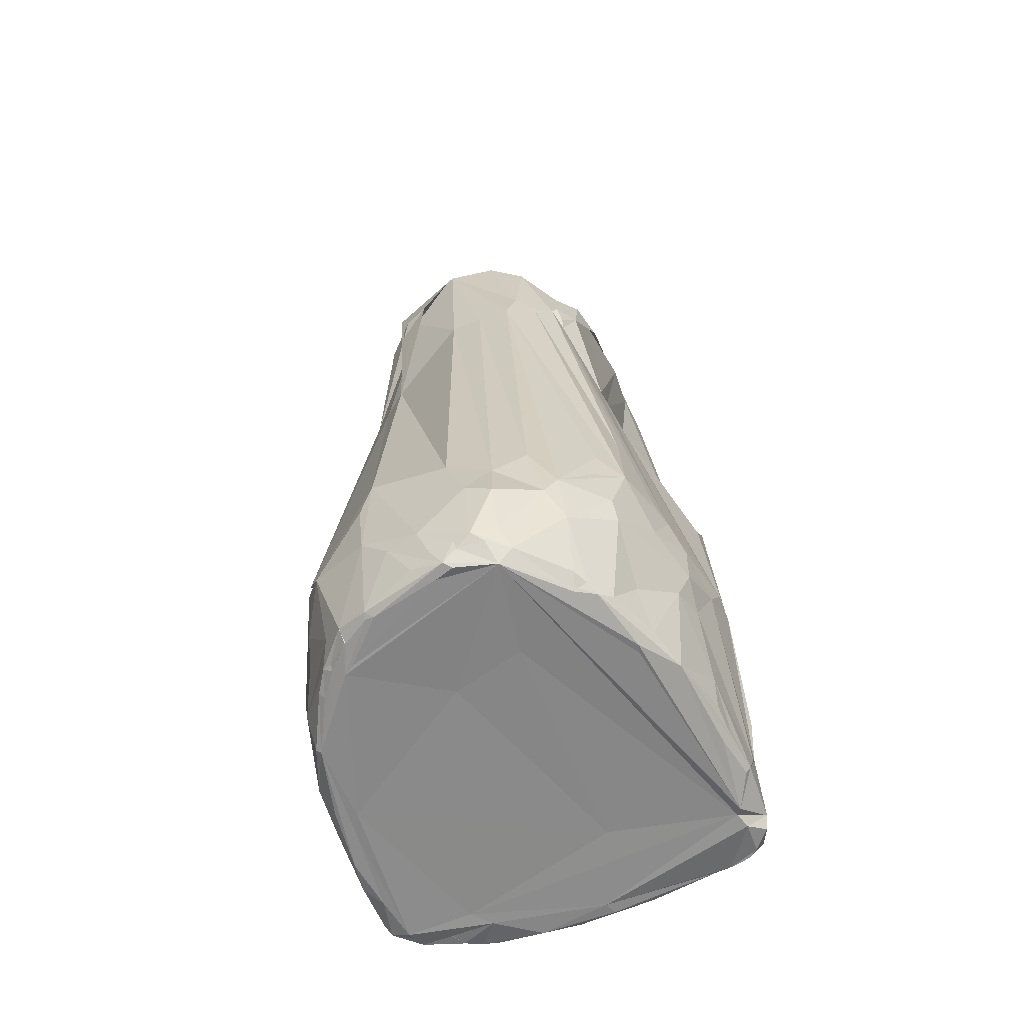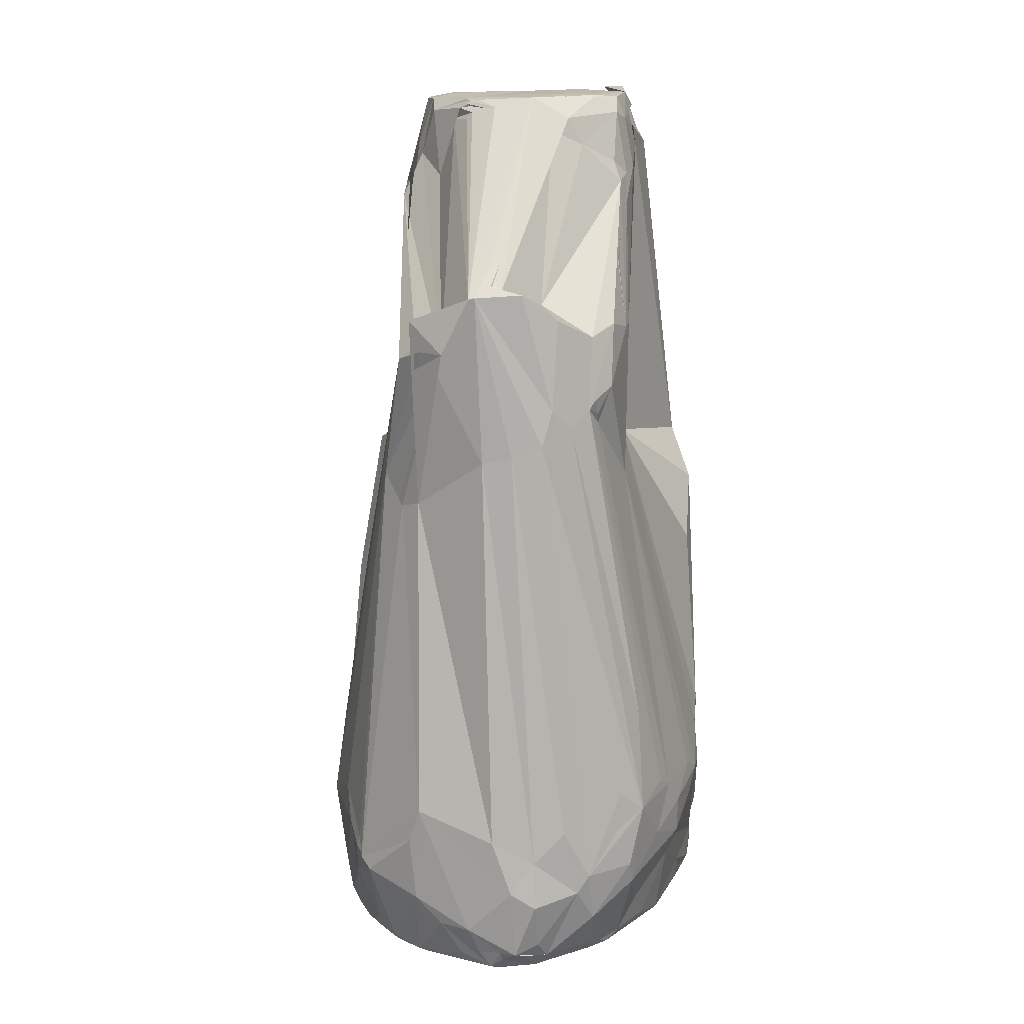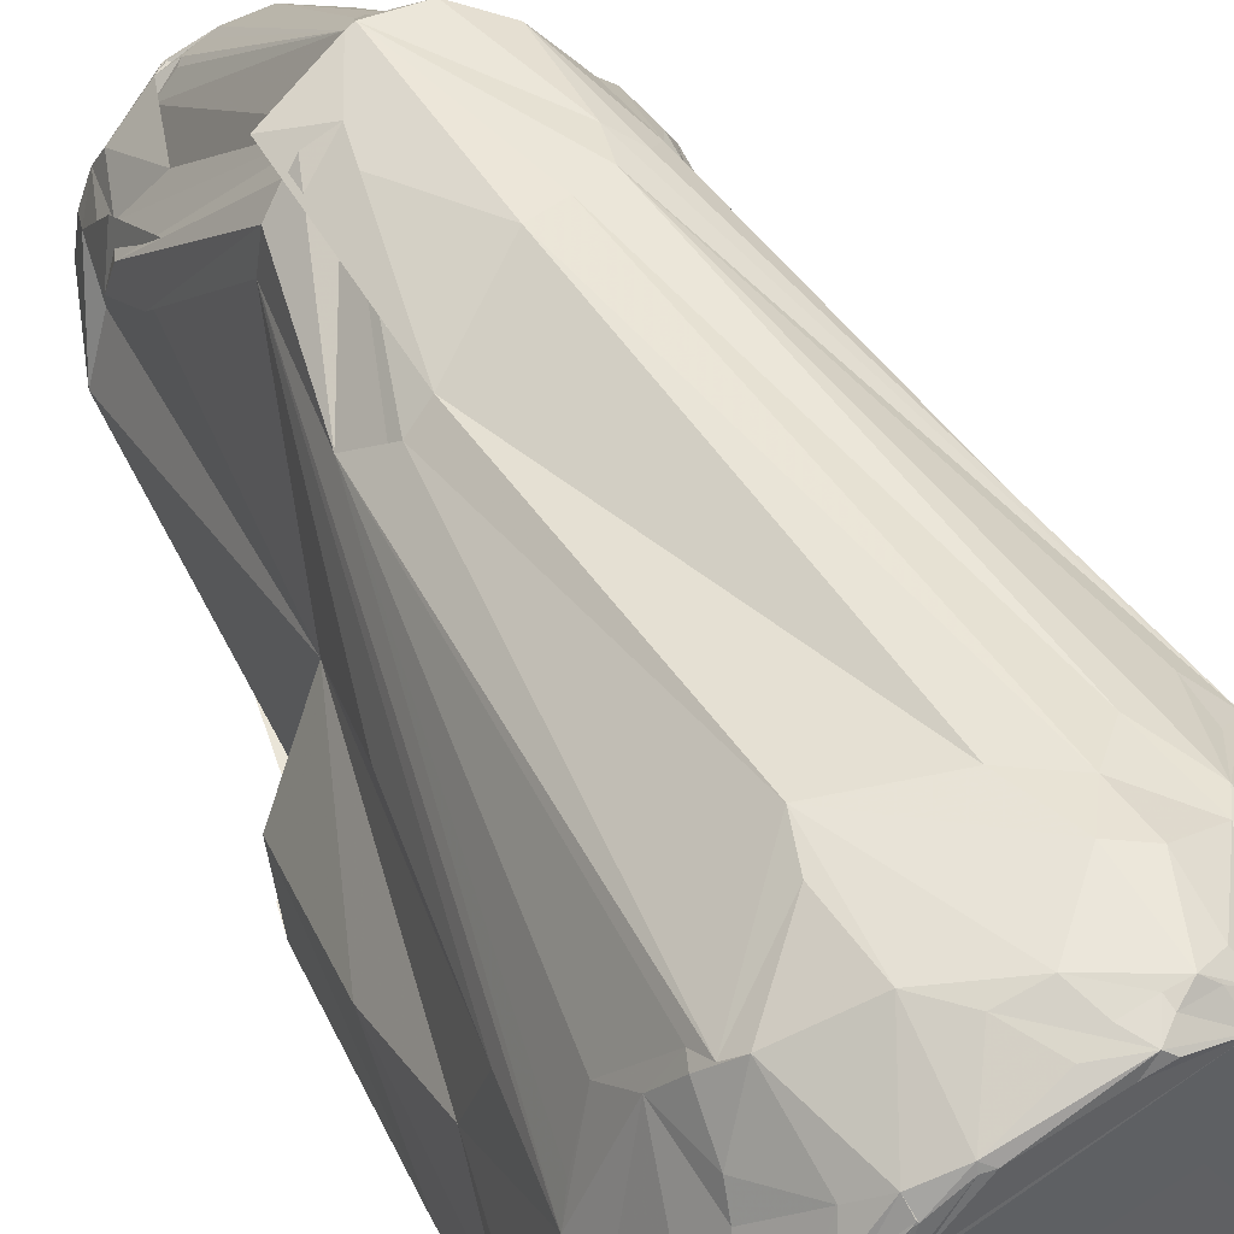
<metadata>
{"format":"obj","ext":"obj","renderer":"f3d","projection":"perspective","resolution":1024,"background":"white","views":[{"elev":-61.7,"azim":19.6,"up":"+Y"},{"elev":13.6,"azim":8.9,"up":"+Y"},{"elev":50.2,"azim":-27.9,"up":"+Z"}]}
</metadata>
<code>
v 2.014 -2.972 0.8446
v 2.19 -2.951 0.1961
v 1.437 0.7609 0.8069
v -1.085 2.086 1.247
v -2.14 -3.449 0.3898
v -1.258 0.7609 1.248
v -0.1583 2.852 2.005
v -0.4608 2.24 1.993
v -0.8558 2.579 1.786
v 1.196 1.457 1.478
v 1.122 1.624 1.659
v -1.093 0.4262 1.437
v 1.932 -2.86 1.056
v 1.769 -3.027 1.541
v 0.3209 1.138 2.051
v 0.608 -3.478 2.281
v 0.9362 -3.144 2.167
v -0.04079 4.305 -1.959
v -0.1386 -3.47 -2.088
v 0.5873 4.159 -1.933
v -1.134 0.6649 -2.048
v -0.9563 -3.81 -2.139
v -2 -2.454 0.3678
v -2.096 -2.232 -0.3552
v -1.352 0.9499 -0.5654
v -1.398 4.259 -1.539
v -1.401 0.9669 -1.578
v -1.289 3.355 -0.07414
v -1.324 3.945 -0.4598
v -1.284 3.801 -0.06864
v -1.909 0.6319 -1.447
v 1.144 -4.847 1.484
v 1.343 -4.804 1.356
v 0.585 -4.846 2.001
v 2.271 -3.091 -0.09556
v 2.209 -3.384 0.08748
v 2.277 -3.094 -0.3803
v 1.392 1.112 0.4429
v 1.358 4.138 -0.4889
v 1.254 4.678 -0.5343
v 1.328 4.348 -1.059
v 1.309 3.218 0.6606
v 1.206 1.566 1.529
v -0.2509 -4.692 2.132
v -0.7998 -4.796 1.902
v -0.4823 -4.312 2.199
v 0.09488 -4.825 2.173
v -0.03023 -4.624 2.214
v -0.1424 -4.334 2.294
v 0.1754 -4.864 2.112
v -0.7904 0.5177 1.698
v -2.053 -3.794 0.521
v -2.168 -3.856 0.03797
v 1.691 -1.948 1.378
v 0.9441 1.435 1.838
v 0.6477 1.259 2.007
v -0.004189 1.066 2.054
v 0.1428 -3.235 2.346
v -0.7719 3.897 -1.911
v -0.1516 -4.163 -2.294
v -1.702 -0.5152 0.3487
v -2.27 -3.143 -0.556
v -2.252 -3.749 -0.5974
v -1.188 4.359 -1.009
v -0.6382 4.686 0.1427
v -1.014 2.125 1.585
v -0.05958 4.597 -1.942
v -1.036 4.017 -1.856
v -2.093 -0.9684 -0.9235
v 1.293 1.02 -0.4005
v 1.781 0.7907 -1.804
v 2.042 0.3003 -1.232
v 2.059 -0.3681 -0.811
v 2.223 -2.645 -0.5001
v 2.116 -3.261 0.6194
v 0.6982 4.706 0.323
v 0.8535 4.409 0.2885
v 1.18 4.755 -0.2883
v 1.33 2.521 1.223
v 1.125 2.4 1.481
v -0.08132 4.91 -1.842
v 0.587 4.981 -1.721
v 0.7523 4.862 -1.876
v 1.187 4.964 -1.148
v 0.9473 4.944 -1.756
v 0.2036 4.955 -0.2199
v -1.12 -4.706 1.763
v -1.428 -4.732 1.397
v -1.335 -4.549 1.599
v 0.4527 -4.837 1.019
v -0.2762 -4.832 0.7895
v 0.2406 -4.71 2.215
v 0.7344 -4.694 2.037
v 1.195 -4.712 1.614
v -1.547 -3.545 1.66
v -1.504 -3.745 1.771
v -1.825 -3.148 1.064
v -1.385 -3.842 1.885
v -1.01 0.4438 1.529
v -0.7114 -2.94 2.244
v -1.557 -4.676 1.226
v -1.845 -4.57 0.8331
v -1.7 -4.827 -2.056
v -0.8929 -4.922 -1.953
v -1.756 -4.938 -1.794
v 1.216 -3.675 2.067
v 1.508 -3.213 1.773
v 0.752 1.649 1.941
v -0.08238 2.868 2.029
v -0.5769 -4.662 -2.36
v -0.9137 -4.669 -2.293
v -0.7957 4.051 0.2384
v -0.1222 4.822 0.4297
v 0.295 4.93 0.3486
v -0.7215 2.252 1.876
v -0.8042 2.299 1.677
v -2.223 -3.067 -1.303
v 2.13 -4.722 -1.098
v 2.064 -4.662 -0.6331
v 2.057 -4.393 -0.2
v 2.072 -3.849 0.2574
v 1.975 -3.959 0.6096
v 2.03 -4.67 -0.3188
v 1.7 -4.705 0.7195
v 1.65 -4.367 1.029
v 1.541 -4.875 0.7377
v 1.523 -4.869 0.6417
v 1.977 -4.828 -0.6287
v 2.08 -4.787 -1.096
v 1.282 -4.741 1.475
v 1.163 -4.118 -2.043
v 0.5687 -4.869 -1.276
v 1.033 4.525 -1.886
v 1.337 4.122 -1.863
v 1.261 4.581 -1.24
v 1.123 5.019 -1.527
v 1.304 4.578 -0.9912
v 1.29 4.561 -1.358
v 1.384 4.375 -1.565
v 1.292 4.545 -1.535
v 1.911 -3.498 1.094
v 0.4189 2.902 1.957
v 0.552 2.733 1.417
v 0.07092 2.982 1.921
v 0.7927 2.62 1.852
v 0.5344 4.569 0.4572
v 1.27 3.997 0.05411
v 1.331 1.849 1.362
v -0.8844 4.94 -1.696
v -1.063 4.861 -1.71
v -0.9301 4.947 -1.382
v -1.215 4.511 -1.723
v -1.2 4.091 -1.799
v -0.06159 4.965 -1.371
v -0.4959 4.908 -0.4917
v -1.172 4.144 -0.04569
v -1.156 4.717 -0.6814
v -0.6095 4.674 -1.901
v -0.7751 4.599 -1.88
v 0.1987 4.809 -1.895
v 0.8929 5.016 -1.617
v 0.9237 4.944 -1.788
v 1.247 4.806 -1.383
v 1.155 4.922 -0.5327
v -1.327 -4.765 1.447
v 0.5117 -4.672 2.192
v 0.4001 -4.616 2.282
v 0.2232 -4.613 2.254
v 0.3611 -3.833 2.363
v 0.6327 -3.995 2.344
v 0.6457 -4.503 2.193
v -0.0227 -4.844 2.033
v -2.035 -3.317 0.6079
v -1.732 -3.484 1.333
v -0.8356 -3.32 2.198
v -1.558 -4.77 1.175
v -1.806 -4.888 -0.44
v -1.964 -4.903 -0.8054
v -1.758 -4.895 0.6054
v -2.021 -4.705 0.05794
v -1.944 -4.168 0.6556
v -2.118 -4.521 -0.6299
v -1.706 -4.89 -0.2095
v -2.047 -4.674 -1.703
v -2.185 -3.903 -0.2166
v 1.528 -2.785 1.732
v 0.1814 2.906 1.944
v -0.1489 -4.585 -2.378
v -0.06692 -4.82 -2.354
v -0.3357 4.897 0.2492
v -0.4303 4.893 0.2053
v -0.3585 4.924 0.07857
v -1.265 4.273 -1.769
v -2.215 -2.94 -0.9989
v -1.973 0.2353 -1.932
v -2.026 -1.615 -1.859
v -1.603 0.1175 -2.047
v 2.141 -4.25 -1.377
v 2.208 -3.922 -1.175
v 2.048 -4.73 -0.58
v 1.844 -4.801 0.3229
v 1.463 -4.711 1.223
v 1.66 -3.92 1.565
v 1.583 0.7653 -1.861
v 1.725 0.7379 -1.854
v 0.7356 -4.824 -2.293
v -0.4475 -4.92 -2.249
v 0.2732 -4.914 -2.119
v -1.523 -4.742 -2.089
v -1.36 -4.867 -2.019
v -0.9568 -4.779 -2.29
v -0.9122 -4.756 -2.286
v 1.911 -4.895 -1.422
v -1.076 -4.912 -1.77
v 2.223 -3.12 -0.7038
v 0.9374 4.853 -1.919
v 1.236 4.496 -1.69
v 1.319 4.456 -1.361
v 2.098 -3.667 0.5784
v 1.311 4.066 -0.211
v 1.187 4.215 -0.004896
v 1.179 1.722 1.636
v -0.5436 4.925 -1.769
v -0.744 4.839 -1.82
v -0.8663 4.943 -0.9993
v -1.169 4.899 -1.085
v -1.108 4.897 -0.6996
v -0.4061 4.795 -1.88
v -0.6394 4.768 -1.866
v 1.033 4.929 -1.684
v 0.9474 4.946 -0.212
v 0.5114 4.958 -0.1751
v -1.105 -4.864 1.421
v -1.205 -4.872 1.35
v 0.5051 -4.648 2.214
v -1.918 -4.213 0.778
v -1.639 -4.07 1.405
v -0.7668 -4.015 2.19
v -1.805 -4.863 0.6257
v -1.862 -4.917 -1.345
v -2.003 -4.884 -1.137
v -1.995 -4.82 -1.693
v -1.912 -4.893 -0.1473
v -2.249 -3.645 -1.089
v -1.823 -4.71 -1.989
v -1.724 -4.88 -1.91
v 1.25 -4.232 1.936
v 1.085 -3.879 2.104
v 0.007144 2.897 1.97
v -0.4558 4.681 0.3634
v -0.3957 4.762 0.3559
v -0.442 4.885 0.2584
v -0.9418 4.814 -1.813
v -2.166 -2.024 -1.531
v -1.614 0.7076 -1.937
v 2.119 -4.724 -1.723
v 2.147 -4.399 -1.262
v 1.796 -4.265 -1.85
v 0.3312 -4.907 -2.245
v -1.093 -4.857 -2.23
v -0.9508 -4.857 -2.268
v -0.7565 -4.846 -2.277
v -1.28 -4.868 -2.148
v -1.418 -4.682 -2.167
v -1.04 -4.814 -2.27
v 1.857 -4.873 -1.497
v 2.221 -2.415 -0.6957
v 0.9117 4.922 -1.816
v 0.8574 4.784 -1.921
v 1.449 2.47 0.7411
v 1.436 2.442 0.8815
v -0.5165 4.902 0.1278
v -0.4356 4.88 -1.836
v -0.6401 4.823 -1.85
v 1.131 4.928 -1.475
v 0.9175 4.937 -0.1624
v -0.7135 -4.847 1.849
v -1.32 -4.82 1.4
v -1.504 -4.823 1.148
v -1.37 -4.83 1.31
v -1.119 -4.817 1.632
v -1.591 -3.659 1.625
v -1.682 -4.231 1.226
v -1.939 -4.892 -1.777
v -1.934 -4.664 -1.906
v 1.641 -3.68 1.665
v -0.4657 4.885 0.2505
v -0.2366 4.81 0.39
v -0.4344 4.827 0.2764
v -0.4554 4.852 0.2757
v -0.5586 4.807 0.2398
v -0.8962 4.876 -1.779
v -1.794 0.4174 -1.946
v -1.435 0.2852 -2.043
v 1.474 -4.161 -1.949
v 1.604 -4.815 -2.16
v 1.983 -4.691 -2.084
v 2.041 -4.337 -1.662
v 1.449 -4.806 -2.182
v -0.962 -4.785 -2.275
v 1.917 -4.892 -1.657
v 1.918 -4.859 -1.996
v 0.9821 4.918 -0.185
v -1.274 -4.839 1.37
v -1.095 -4.813 1.661
v -1.086 -4.821 1.648
v -0.9318 4.772 -0.1474
v -1.924 0.4871 -1.899
v 1.818 -4.853 -2.078
v 2.083 -4.826 -1.809
v 2.104 -4.58 -1.779
v -0.8045 -4.827 1.84
v -1.096 4.277 -0.2523
v -0.9858 4.897 -0.3807
f 1 2 3
f 4 5 6
f 7 8 9
f 1 10 11
f 10 1 3
f 12 8 6
f 1 13 14
f 13 1 11
f 15 16 17
f 19 18 20
f 21 18 19
f 22 21 19
f 23 24 5
f 24 23 25
f 4 23 5
f 26 27 25
f 29 28 30
f 4 28 29
f 27 31 25
f 33 32 34
f 35 36 37
f 35 38 3
f 2 35 3
f 40 39 41
f 39 38 41
f 38 39 3
f 39 42 3
f 10 43 11
f 45 44 46
f 44 47 46
f 47 44 45
f 48 49 46
f 47 48 46
f 47 50 34
f 8 51 9
f 53 52 5
f 54 55 14
f 13 54 14
f 55 54 11
f 54 13 11
f 56 15 17
f 15 57 16
f 16 57 58
f 57 51 58
f 51 57 9
f 59 18 21
f 60 22 19
f 61 4 25
f 23 61 25
f 61 23 4
f 53 62 63
f 24 62 5
f 62 53 5
f 64 26 25
f 7 65 8
f 66 28 4
f 66 4 6
f 28 66 30
f 59 67 18
f 18 67 20
f 68 59 21
f 69 24 25
f 31 69 25
f 71 70 72
f 73 70 38
f 70 73 72
f 38 70 41
f 70 71 41
f 74 35 37
f 35 74 38
f 35 75 36
f 1 75 2
f 75 35 2
f 76 77 78
f 79 80 11
f 81 82 83
f 82 84 85
f 84 82 86
f 88 87 89
f 91 90 34
f 92 47 34
f 32 93 34
f 94 93 32
f 95 96 6
f 97 95 6
f 95 98 96
f 87 98 89
f 96 99 6
f 99 12 6
f 12 99 8
f 99 51 8
f 100 99 96
f 99 100 51
f 51 100 58
f 102 101 89
f 101 88 89
f 103 104 105
f 106 56 17
f 107 106 14
f 55 108 14
f 108 56 14
f 57 109 9
f 109 57 15
f 109 7 9
f 56 109 15
f 108 109 56
f 110 111 22
f 65 112 8
f 113 7 114
f 8 115 6
f 115 66 6
f 66 115 8
f 30 116 8
f 116 66 8
f 66 116 30
f 62 117 63
f 119 118 120
f 121 122 120
f 123 119 120
f 124 122 125
f 126 33 34
f 127 126 34
f 118 128 129
f 130 32 33
f 130 94 32
f 131 60 19
f 132 90 91
f 133 67 83
f 67 133 20
f 131 133 134
f 133 19 20
f 133 131 19
f 135 40 41
f 40 135 136
f 137 135 41
f 135 137 138
f 139 71 134
f 140 139 134
f 71 139 41
f 139 137 41
f 137 139 138
f 141 1 14
f 141 75 1
f 142 143 144
f 109 142 144
f 142 109 108
f 80 145 11
f 143 145 80
f 142 145 143
f 145 55 11
f 145 108 55
f 145 142 108
f 76 146 77
f 143 146 144
f 146 143 77
f 146 109 144
f 109 146 76
f 79 147 80
f 147 143 80
f 143 147 77
f 148 79 11
f 42 148 3
f 148 43 10
f 148 10 3
f 149 150 151
f 26 152 153
f 82 154 86
f 154 155 86
f 156 64 25
f 4 156 25
f 156 4 29
f 64 157 26
f 156 157 64
f 157 156 29
f 158 67 59
f 68 158 59
f 159 158 68
f 67 160 83
f 160 81 83
f 81 160 67
f 161 162 85
f 162 161 136
f 161 84 136
f 163 40 136
f 84 163 136
f 163 84 40
f 84 164 40
f 40 164 78
f 165 87 88
f 166 92 34
f 92 166 167
f 93 166 34
f 168 167 49
f 168 92 167
f 48 168 49
f 168 48 47
f 92 168 47
f 169 16 58
f 169 170 16
f 100 169 58
f 169 100 49
f 167 169 49
f 170 169 167
f 171 170 167
f 93 171 167
f 172 50 47
f 50 172 34
f 5 173 6
f 173 97 6
f 97 173 5
f 97 174 95
f 52 174 5
f 174 97 5
f 98 175 96
f 175 100 96
f 101 176 88
f 176 101 102
f 178 177 179
f 181 180 102
f 182 180 53
f 180 52 53
f 180 181 52
f 177 183 179
f 183 132 91
f 183 177 105
f 184 182 63
f 185 53 63
f 182 185 63
f 185 182 53
f 186 106 107
f 106 186 56
f 186 107 14
f 56 186 14
f 187 109 76
f 187 76 114
f 60 188 22
f 188 110 22
f 110 188 189
f 188 131 189
f 131 188 60
f 190 113 114
f 113 190 191
f 192 190 114
f 193 68 153
f 152 193 153
f 193 152 150
f 69 194 24
f 194 62 24
f 194 117 62
f 195 31 27
f 196 195 197
f 36 198 37
f 198 199 37
f 199 198 72
f 200 118 119
f 123 200 119
f 126 201 33
f 201 123 120
f 122 201 120
f 124 201 122
f 201 200 123
f 201 128 118
f 200 201 118
f 202 124 125
f 202 130 33
f 201 202 33
f 202 201 124
f 203 141 14
f 203 202 125
f 202 203 130
f 122 203 125
f 204 131 134
f 71 204 134
f 205 204 71
f 131 206 189
f 207 208 104
f 209 210 103
f 211 209 22
f 209 103 197
f 21 209 197
f 22 209 21
f 212 110 189
f 110 212 111
f 128 213 129
f 201 213 128
f 213 118 129
f 213 127 34
f 213 126 127
f 213 201 126
f 208 214 104
f 104 214 105
f 214 183 105
f 183 214 132
f 215 74 37
f 199 215 37
f 133 216 162
f 217 133 162
f 217 162 136
f 140 217 136
f 217 140 134
f 133 217 134
f 135 218 136
f 218 135 138
f 139 218 138
f 218 140 136
f 218 139 140
f 141 219 75
f 121 219 122
f 75 219 36
f 219 121 36
f 219 203 122
f 203 219 141
f 39 220 42
f 220 39 40
f 220 40 78
f 77 221 78
f 147 221 77
f 221 220 78
f 220 221 147
f 43 222 11
f 222 148 11
f 148 222 43
f 81 223 82
f 223 149 151
f 223 81 224
f 154 223 151
f 223 154 82
f 225 154 151
f 154 225 155
f 152 226 150
f 226 152 26
f 157 226 26
f 226 157 227
f 150 226 151
f 226 225 151
f 225 226 227
f 158 228 67
f 229 228 158
f 230 161 85
f 161 230 84
f 164 231 78
f 231 76 78
f 76 231 114
f 114 232 86
f 232 84 86
f 172 233 34
f 183 234 179
f 234 183 91
f 234 91 34
f 233 234 34
f 235 93 167
f 166 235 167
f 235 166 93
f 181 236 52
f 236 174 52
f 236 181 102
f 98 237 89
f 238 175 98
f 238 98 87
f 238 87 45
f 49 238 46
f 100 238 49
f 175 238 100
f 238 45 46
f 239 176 102
f 176 239 179
f 180 239 102
f 239 180 179
f 177 240 105
f 240 177 178
f 241 184 242
f 184 241 182
f 240 241 242
f 241 240 178
f 241 180 182
f 180 241 178
f 243 178 179
f 180 243 179
f 243 180 178
f 117 244 63
f 244 184 63
f 184 244 117
f 103 245 197
f 245 196 197
f 246 103 105
f 247 93 94
f 130 247 94
f 203 247 130
f 170 248 16
f 248 247 106
f 16 248 17
f 248 106 17
f 247 248 93
f 171 248 170
f 248 171 93
f 109 249 7
f 187 249 109
f 7 249 114
f 249 187 114
f 250 65 7
f 251 250 7
f 250 251 65
f 252 113 191
f 253 159 68
f 193 253 68
f 253 193 150
f 253 158 159
f 253 229 158
f 253 223 224
f 254 194 69
f 194 254 117
f 254 195 196
f 254 184 117
f 184 254 196
f 254 69 31
f 195 254 31
f 255 21 197
f 255 68 21
f 256 198 118
f 213 256 118
f 121 257 36
f 257 198 36
f 257 121 120
f 118 257 120
f 198 257 118
f 258 204 205
f 206 259 189
f 259 207 189
f 207 259 208
f 260 207 104
f 207 260 261
f 260 209 261
f 209 260 210
f 207 262 189
f 262 207 261
f 262 212 189
f 212 262 261
f 103 263 104
f 210 263 103
f 263 260 104
f 260 263 210
f 264 209 211
f 264 265 209
f 265 264 211
f 111 265 22
f 265 211 22
f 132 266 90
f 266 213 34
f 90 266 34
f 266 214 208
f 214 266 132
f 266 256 213
f 215 267 74
f 74 267 38
f 267 73 38
f 73 267 72
f 267 199 72
f 267 215 199
f 216 268 162
f 162 268 85
f 268 82 85
f 82 268 83
f 269 133 83
f 269 216 133
f 268 269 83
f 269 268 216
f 220 270 42
f 271 147 79
f 271 220 147
f 271 270 220
f 148 271 79
f 271 148 42
f 270 271 42
f 190 272 191
f 272 190 192
f 273 81 67
f 228 273 67
f 273 228 81
f 274 228 229
f 274 253 224
f 253 274 229
f 81 274 224
f 228 274 81
f 84 275 85
f 275 230 85
f 230 275 84
f 276 232 114
f 276 164 84
f 232 276 84
f 277 47 45
f 277 172 47
f 277 233 172
f 278 165 88
f 176 279 88
f 279 278 88
f 278 279 280
f 279 176 179
f 280 279 179
f 281 278 280
f 282 237 98
f 237 282 174
f 282 98 95
f 174 282 95
f 236 283 174
f 283 237 174
f 283 236 102
f 283 102 89
f 237 283 89
f 240 284 105
f 284 240 242
f 284 246 105
f 246 284 103
f 184 284 242
f 245 284 184
f 284 245 103
f 285 184 196
f 245 285 196
f 285 245 184
f 286 203 14
f 286 247 203
f 106 286 14
f 247 286 106
f 287 252 191
f 289 288 290
f 252 288 113
f 288 252 290
f 113 288 7
f 288 251 7
f 291 112 65
f 291 289 290
f 291 288 289
f 252 291 290
f 287 291 252
f 251 291 65
f 288 291 251
f 223 292 149
f 253 292 223
f 149 292 150
f 292 253 150
f 195 293 197
f 293 255 197
f 68 294 153
f 255 294 68
f 294 26 153
f 26 294 27
f 294 195 27
f 294 255 195
f 204 295 131
f 258 295 204
f 295 296 131
f 295 258 296
f 258 297 296
f 298 258 205
f 298 205 71
f 298 71 72
f 198 298 72
f 299 259 206
f 296 299 131
f 299 206 131
f 299 296 208
f 259 299 208
f 265 300 209
f 209 300 261
f 300 212 261
f 212 300 111
f 300 265 111
f 296 301 208
f 301 266 208
f 301 296 302
f 266 301 256
f 303 231 164
f 276 303 164
f 231 303 114
f 303 276 114
f 281 304 234
f 304 281 280
f 234 304 179
f 304 280 179
f 165 305 87
f 278 305 165
f 281 305 278
f 306 281 234
f 306 305 281
f 87 306 45
f 305 306 87
f 307 291 287
f 307 287 191
f 291 307 112
f 272 307 191
f 255 308 195
f 308 293 195
f 293 308 255
f 296 309 302
f 309 297 302
f 297 309 296
f 297 310 302
f 310 297 256
f 310 301 302
f 301 310 256
f 297 311 256
f 311 297 258
f 298 311 258
f 256 311 198
f 311 298 198
f 277 312 233
f 312 234 233
f 312 306 234
f 312 277 45
f 306 312 45
f 307 313 112
f 313 30 8
f 112 313 8
f 313 29 30
f 314 307 272
f 314 272 192
f 157 314 227
f 155 314 86
f 225 314 155
f 314 225 227
f 314 157 29
f 314 114 86
f 314 192 114
f 313 314 29
f 314 313 307

</code>
